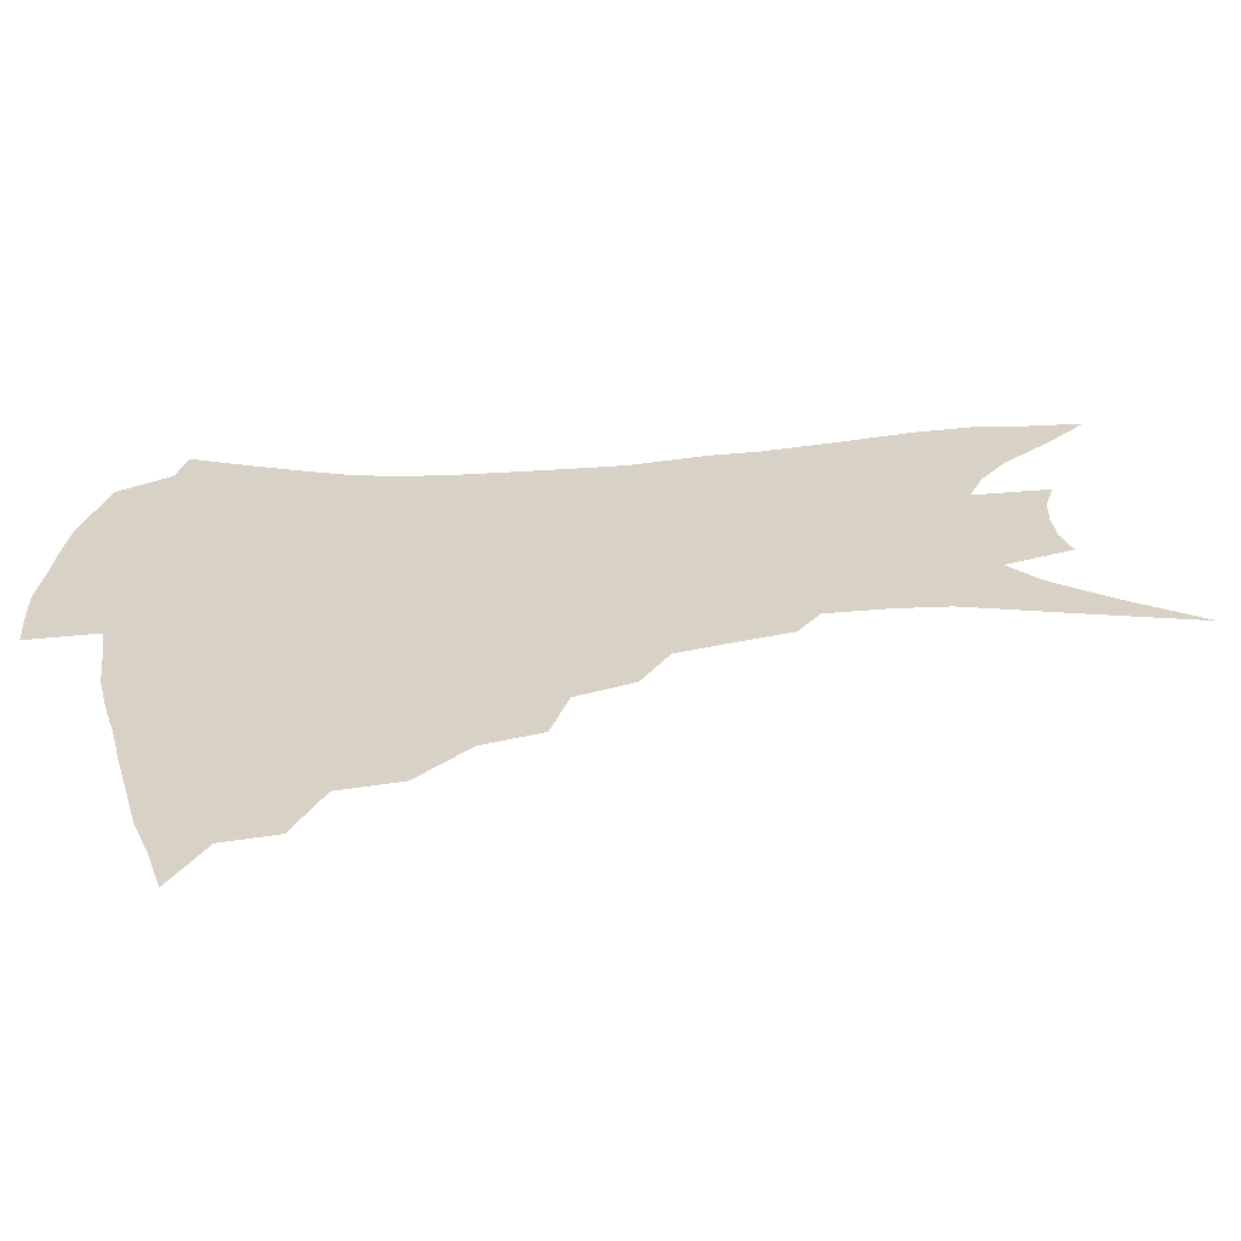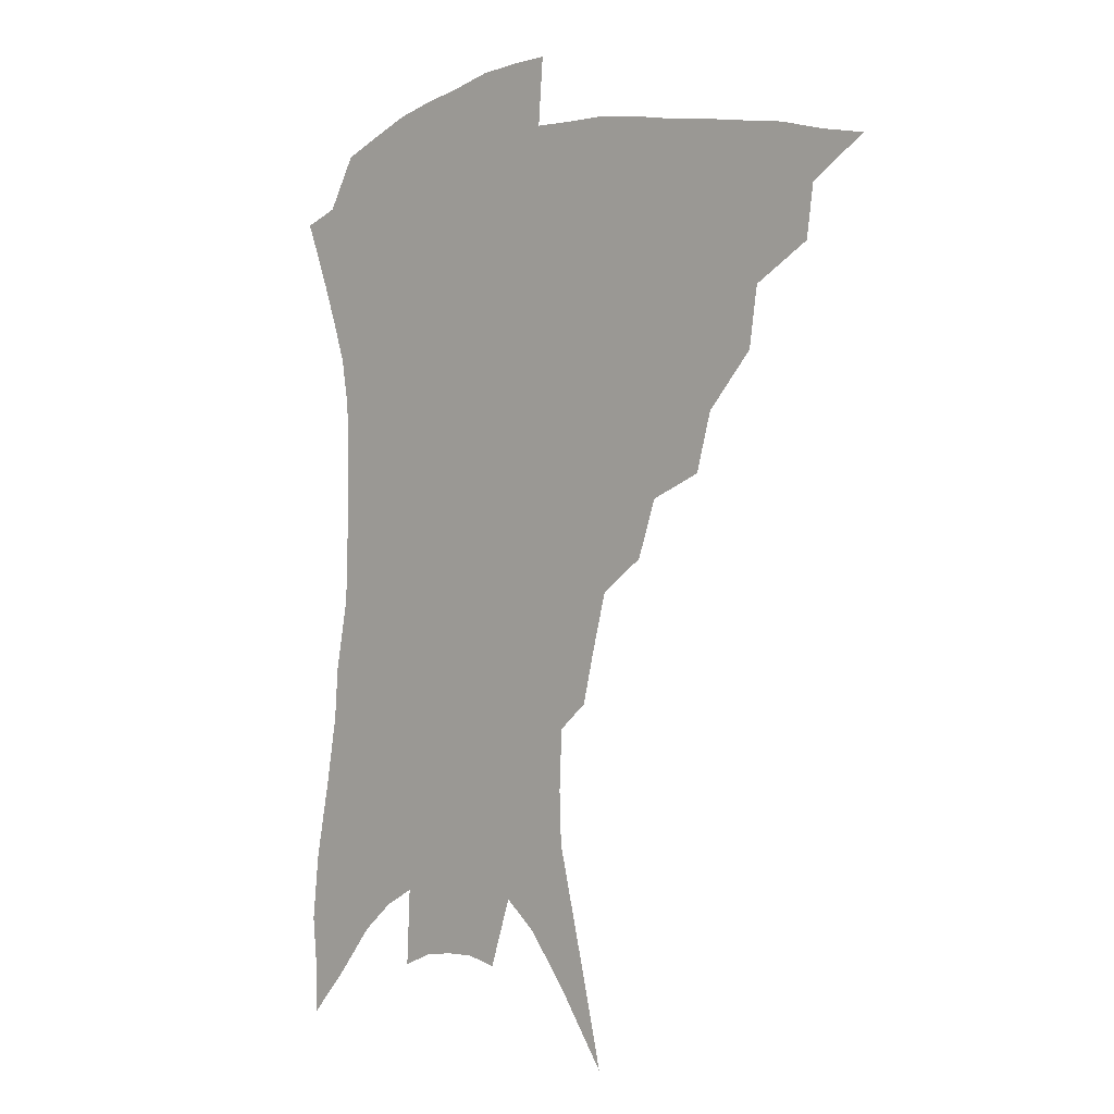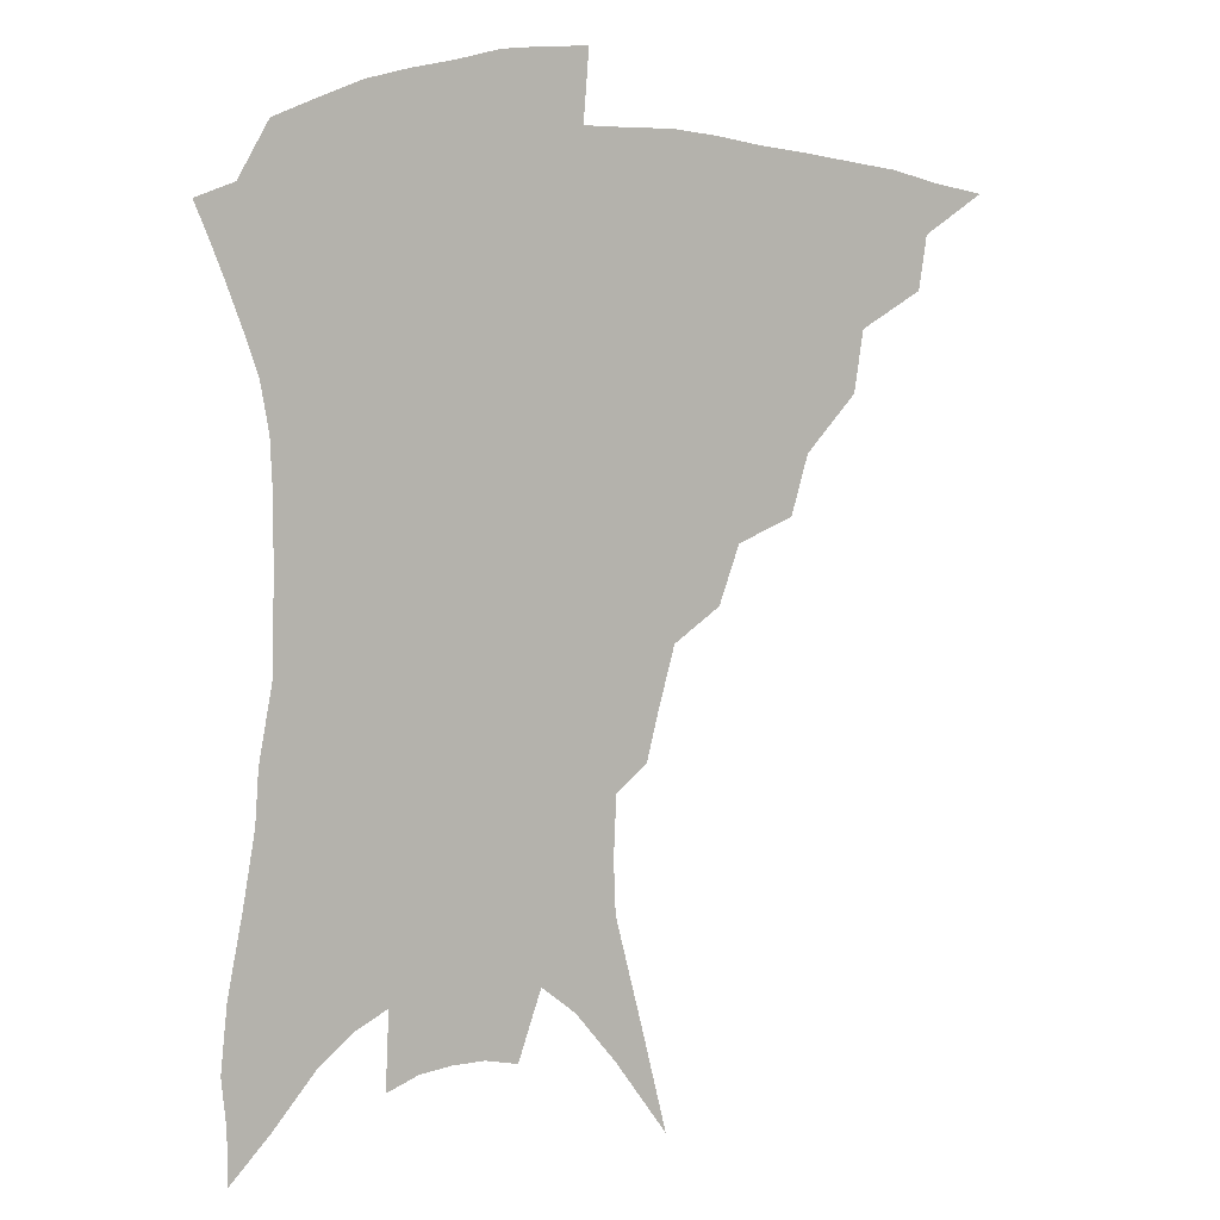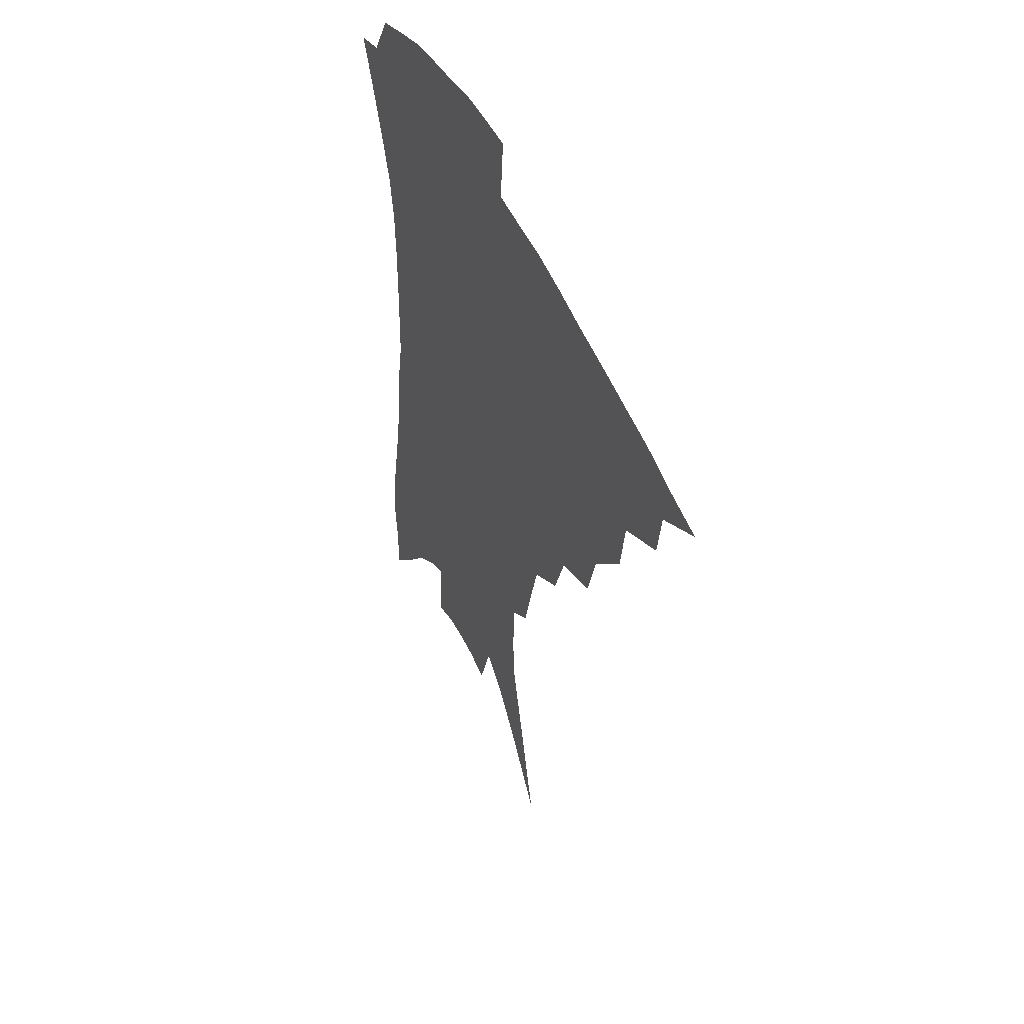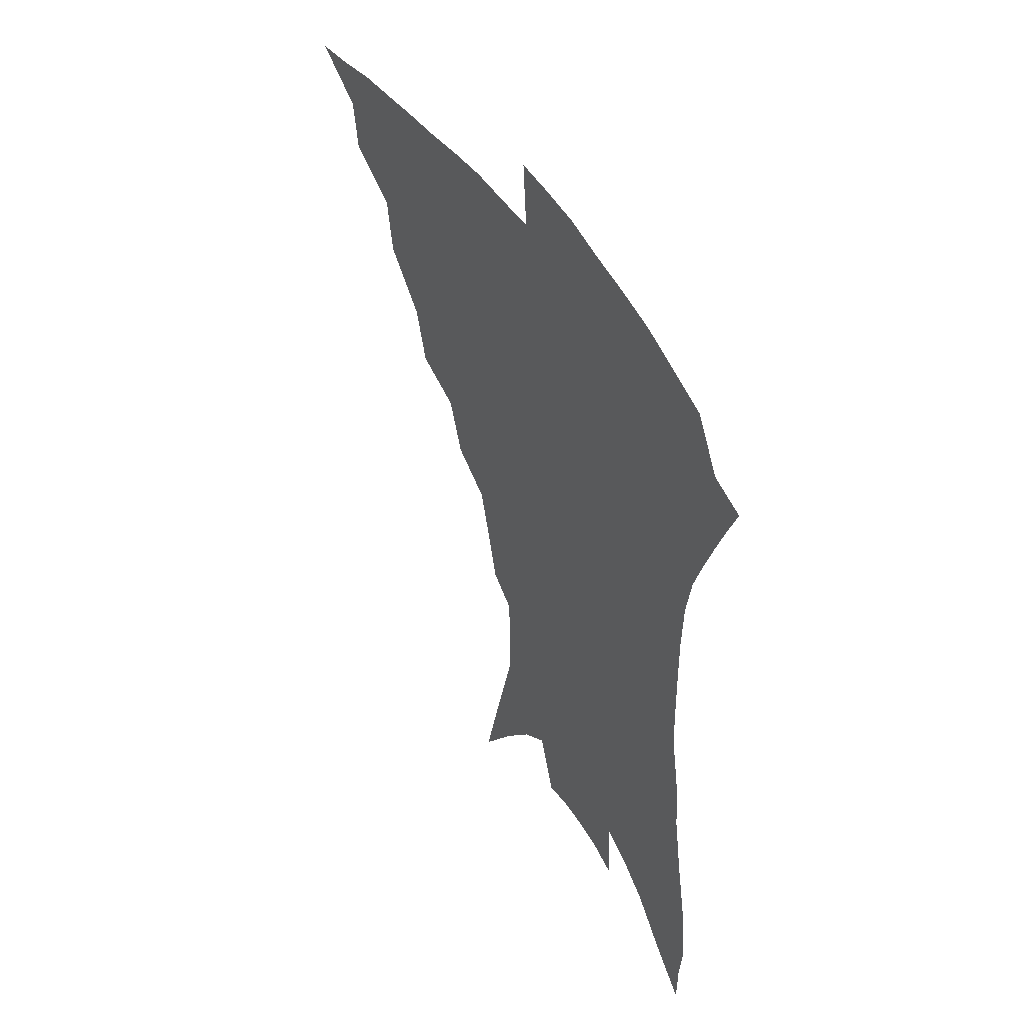
<metadata>
{"format":"obj","ext":"obj","renderer":"f3d","projection":"perspective","resolution":1024,"background":"white","views":[{"elev":27.3,"azim":-96.4,"up":"+Z"},{"elev":-0.7,"azim":-136.2,"up":"+Y"},{"elev":8.3,"azim":157.3,"up":"+Y"},{"elev":49.9,"azim":-114.5,"up":"+Y"},{"elev":49.2,"azim":58.7,"up":"+Y"}]}
</metadata>
<code>
v 441.6 376.1 0
v 462.7 346.4 0
v 460.2 363.5 0
v 456.9 379.1 0
v 484.8 315 0
v 481.9 334.8 0
v 478.8 351.7 0
v 475.3 366.9 0
v 472 383.2 0
v 505.9 277.8 0
v 500.6 297.1 0
v 500 324.4 0
v 496.9 340.7 0
v 493.5 355.3 0
v 490.1 370.4 0
v 487.4 385.6 0
v 530.2 251.3 0
v 523.7 270.3 0
v 519 291.8 0
v 517.1 315.3 0
v 513.8 329.6 0
v 510.9 344.2 0
v 508.2 358.5 0
v 505.6 372.9 0
v 502.5 388.1 0
v 554.3 204.3 0
v 550.4 220.6 0
v 545.1 240.6 0
v 539.3 263.5 0
v 535.1 284.1 0
v 531.8 301.6 0
v 529.8 320 0
v 527.2 333.6 0
v 524.6 347.2 0
v 522.1 361 0
v 519.9 375.3 0
v 517.5 390.2 0
v 547.5 86.4 0
v 555.3 119.8 0
v 564.5 158 0
v 565.2 175.6 0
v 564.3 195.9 0
v 561.5 214.2 0
v 557.7 234.4 0
v 553.1 250.8 0
v 549.3 274.7 0
v 546.3 290.8 0
v 543.9 307.1 0
v 542.2 322.9 0
v 540.3 336.5 0
v 537.9 349.5 0
v 536 363.2 0
v 534.2 377.4 0
v 532 392.8 0
v 564.4 111.3 0
v 570.9 143.4 0
v 573.6 165.6 0
v 573.6 186.7 0
v 572.2 209 0
v 569.2 226.4 0
v 565.7 240.5 0
v 562.4 262.5 0
v 559.5 279.2 0
v 557.5 296.4 0
v 556 312.4 0
v 554.6 326.2 0
v 553.5 338.9 0
v 552.2 351.8 0
v 549.7 365 0
v 548.7 378.7 0
v 546.3 394.7 0
v 577.7 128.5 0
v 582 156 0
v 582.4 174.9 0
v 581.6 196.4 0
v 580.1 216.5 0
v 577.2 232.9 0
v 574.4 249.6 0
v 572 269.8 0
v 570.1 285.8 0
v 568.6 300.7 0
v 567.4 314.5 0
v 566.2 327 0
v 566.9 342.2 0
v 565.5 353.6 0
v 564.8 366 0
v 562.6 379.9 0
v 560.9 394.9 0
v 588.9 138 0
v 591.3 162.8 0
v 590.8 183.9 0
v 589.1 200.7 0
v 588.3 220.3 0
v 585.4 238.6 0
v 583.4 254.4 0
v 581.6 275.3 0
v 580.1 287.9 0
v 579.3 303 0
v 579.2 318.1 0
v 578.3 329.9 0
v 578.3 342.3 0
v 577.7 354.4 0
v 577.3 366.8 0
v 576.4 379.8 0
v 574.8 395.4 0
v 573 418.1 0
v 596.6 114.8 0
v 599.2 144.4 0
v 599.8 164.6 0
v 598.8 185.2 0
v 598.3 191.5 0
v 595.9 223.6 0
v 594.2 237.7 0
v 592.3 260.9 0
v 591.1 276.4 0
v 590.4 291.8 0
v 589.9 305.5 0
v 590 319.6 0
v 590.3 332 0
v 590.1 342.9 0
v 590.4 355.1 0
v 590.1 367.3 0
v 589.3 381 0
v 588.1 397.3 0
v 586.6 417.7 0
v 607.1 117.2 0
v 608.5 144.9 0
v 608.4 167.7 0
v 607.5 185.8 0
v 606.4 208.5 0
v 604 227.3 0
v 602.9 242.9 0
v 601.3 261.2 0
v 600.5 277.7 0
v 600.2 291.8 0
v 600.2 304.5 0
v 600.6 319 0
v 601.1 331.3 0
v 602 343.4 0
v 602.4 355 0
v 602.8 367 0
v 602.4 380.8 0
v 601.8 396.4 0
v 600.2 416.6 0
v 617.7 117 0
v 617.8 144.4 0
v 616.9 168.8 0
v 615.9 189.6 0
v 614.5 209.3 0
v 612.8 225.7 0
v 611.2 246.2 0
v 610.5 260.7 0
v 609.8 277.6 0
v 609.8 291.9 0
v 610.3 306.1 0
v 611.1 319.1 0
v 612.2 331.9 0
v 613.3 343.2 0
v 614.3 354.4 0
v 615.1 366.4 0
v 615.6 379.3 0
v 615.9 393.3 0
v 614.4 413.2 0
v 628.2 115.4 0
v 627.6 139.5 0
v 625.9 166.5 0
v 624.4 188.5 0
v 622.8 209 0
v 621 228.8 0
v 620.4 243.1 0
v 619.3 261.4 0
v 619 276.7 0
v 619.2 291.8 0
v 620 304.5 0
v 621.1 318.3 0
v 622.6 330.8 0
v 624.1 341.7 0
v 626.5 353.6 0
v 628.1 364.8 0
v 628.6 377.3 0
v 629.2 390.9 0
v 628 410.6 0
v 638.7 111 0
v 637.4 136.9 0
v 635.3 162.6 0
v 632.8 189.1 0
v 631.6 206.5 0
v 630.2 224 0
v 629.2 240.8 0
v 628.5 257.7 0
v 628.4 272.6 0
v 628.6 288.1 0
v 629.4 302.8 0
v 630.8 318.4 0
v 632.7 328.9 0
v 634.5 339.4 0
v 637.6 352.5 0
v 639.6 363.1 0
v 641.2 374.5 0
v 642.8 386.5 0
v 641.4 407.3 0
v 648.1 131.1 0
v 645.5 156 0
v 642.8 180.9 0
v 640.8 201.7 0
v 639 221.3 0
v 638.2 237.4 0
v 637.7 253.4 0
v 638 267.4 0
v 637.7 285.4 0
v 638.5 301.5 0
v 640.3 314.4 0
v 642.4 327.1 0
v 645 338.4 0
v 647.9 350.1 0
v 650.6 361 0
v 652.9 372.1 0
v 654.7 384.2 0
v 655.1 401.9 0
v 659.6 121.3 0
v 657.1 145 0
v 653.5 171.6 0
v 652.3 190.3 0
v 649.1 213.2 0
v 648 230.7 0
v 647.3 247.4 0
v 647 263.3 0
v 646.9 280.3 0
v 647.6 296.5 0
v 649.5 309.5 0
v 651.6 324.7 0
v 654.7 335.3 0
v 658.1 347.6 0
v 661.3 358.3 0
v 664.5 369.4 0
v 666.7 382 0
v 668.7 396.3 0
v 673.7 103.7 0
v 670.7 129.1 0
v 666.6 156.4 0
v 664.3 177.8 0
v 660.8 201.2 0
v 659.5 219.1 0
v 659.3 234.9 0
v 657.5 254.3 0
v 656.5 273 0
v 657.4 288 0
v 658.6 303.4 0
v 660.4 319.3 0
v 664.1 330.2 0
v 667.7 344.1 0
v 671.9 354.7 0
v 675.8 366.3 0
v 678.7 378.7 0
v 687.1 88.72 0
v 687.2 106.8 0
v 688.6 122.4 0
v 686.3 144.6 0
v 681 171.8 0
v 676.9 195.4 0
v 675.6 212.7 0
v 671 237.8 0
v 670.4 254.4 0
v 670.1 271.5 0
v 669.8 289.7 0
v 670.5 308 0
v 673.1 323.6 0
v 677.3 336.7 0
v 682.3 350.9 0
v 686.7 362.8 0
v 691.2 374.1 0
v 721 391 0
f 3 4 1
f 6 7 2
f 2 7 3
f 7 8 3
f 3 8 4
f 8 9 4
f 11 12 5
f 5 12 6
f 12 13 6
f 6 13 7
f 13 14 7
f 7 14 8
f 14 15 8
f 8 15 9
f 15 16 9
f 18 19 10
f 10 19 11
f 19 20 11
f 11 20 12
f 20 21 12
f 12 21 13
f 21 22 13
f 13 22 14
f 22 23 14
f 14 23 15
f 23 24 15
f 15 24 16
f 24 25 16
f 28 29 17
f 17 29 18
f 29 30 18
f 18 30 19
f 30 31 19
f 19 31 20
f 31 32 20
f 20 32 21
f 32 33 21
f 21 33 22
f 33 34 22
f 22 34 23
f 34 35 23
f 23 35 24
f 35 36 24
f 24 36 25
f 36 37 25
f 42 43 26
f 26 43 27
f 43 44 27
f 27 44 28
f 44 45 28
f 28 45 29
f 45 46 29
f 29 46 30
f 46 47 30
f 30 47 31
f 47 48 31
f 31 48 32
f 48 49 32
f 32 49 33
f 49 50 33
f 33 50 34
f 50 51 34
f 34 51 35
f 51 52 35
f 35 52 36
f 52 53 36
f 36 53 37
f 53 54 37
f 38 55 39
f 55 56 39
f 39 56 40
f 56 57 40
f 40 57 41
f 57 58 41
f 41 58 42
f 58 59 42
f 42 59 43
f 59 60 43
f 43 60 44
f 60 61 44
f 44 61 45
f 61 62 45
f 45 62 46
f 62 63 46
f 46 63 47
f 63 64 47
f 47 64 48
f 64 65 48
f 48 65 49
f 65 66 49
f 49 66 50
f 66 67 50
f 50 67 51
f 67 68 51
f 51 68 52
f 68 69 52
f 52 69 53
f 69 70 53
f 53 70 54
f 70 71 54
f 55 72 56
f 72 73 56
f 56 73 57
f 73 74 57
f 57 74 58
f 74 75 58
f 58 75 59
f 75 76 59
f 59 76 60
f 76 77 60
f 60 77 61
f 77 78 61
f 61 78 62
f 78 79 62
f 62 79 63
f 79 80 63
f 63 80 64
f 80 81 64
f 64 81 65
f 81 82 65
f 65 82 66
f 82 83 66
f 66 83 67
f 83 84 67
f 67 84 68
f 84 85 68
f 68 85 69
f 85 86 69
f 69 86 70
f 86 87 70
f 70 87 71
f 87 88 71
f 72 89 73
f 89 90 73
f 73 90 74
f 90 91 74
f 74 91 75
f 91 92 75
f 75 92 76
f 92 93 76
f 76 93 77
f 93 94 77
f 77 94 78
f 94 95 78
f 78 95 79
f 95 96 79
f 79 96 80
f 96 97 80
f 80 97 81
f 97 98 81
f 81 98 82
f 98 99 82
f 82 99 83
f 99 100 83
f 83 100 84
f 100 101 84
f 84 101 85
f 101 102 85
f 85 102 86
f 102 103 86
f 86 103 87
f 103 104 87
f 87 104 88
f 104 105 88
f 107 108 89
f 89 108 90
f 108 109 90
f 90 109 91
f 109 110 91
f 91 110 92
f 110 111 92
f 92 111 93
f 111 112 93
f 93 112 94
f 112 113 94
f 94 113 95
f 113 114 95
f 95 114 96
f 114 115 96
f 96 115 97
f 115 116 97
f 97 116 98
f 116 117 98
f 98 117 99
f 117 118 99
f 99 118 100
f 118 119 100
f 100 119 101
f 119 120 101
f 101 120 102
f 120 121 102
f 102 121 103
f 121 122 103
f 103 122 104
f 122 123 104
f 104 123 105
f 123 124 105
f 105 124 106
f 124 125 106
f 107 126 108
f 126 127 108
f 108 127 109
f 127 128 109
f 109 128 110
f 128 129 110
f 110 129 111
f 129 130 111
f 111 130 112
f 130 131 112
f 112 131 113
f 131 132 113
f 113 132 114
f 132 133 114
f 114 133 115
f 133 134 115
f 115 134 116
f 134 135 116
f 116 135 117
f 135 136 117
f 117 136 118
f 136 137 118
f 118 137 119
f 137 138 119
f 119 138 120
f 138 139 120
f 120 139 121
f 139 140 121
f 121 140 122
f 140 141 122
f 122 141 123
f 141 142 123
f 123 142 124
f 142 143 124
f 124 143 125
f 143 144 125
f 126 145 127
f 145 146 127
f 127 146 128
f 146 147 128
f 128 147 129
f 147 148 129
f 129 148 130
f 148 149 130
f 130 149 131
f 149 150 131
f 131 150 132
f 150 151 132
f 132 151 133
f 151 152 133
f 133 152 134
f 152 153 134
f 134 153 135
f 153 154 135
f 135 154 136
f 154 155 136
f 136 155 137
f 155 156 137
f 137 156 138
f 156 157 138
f 138 157 139
f 157 158 139
f 139 158 140
f 158 159 140
f 140 159 141
f 159 160 141
f 141 160 142
f 160 161 142
f 142 161 143
f 161 162 143
f 143 162 144
f 162 163 144
f 145 164 146
f 164 165 146
f 146 165 147
f 165 166 147
f 147 166 148
f 166 167 148
f 148 167 149
f 167 168 149
f 149 168 150
f 168 169 150
f 150 169 151
f 169 170 151
f 151 170 152
f 170 171 152
f 152 171 153
f 171 172 153
f 153 172 154
f 172 173 154
f 154 173 155
f 173 174 155
f 155 174 156
f 174 175 156
f 156 175 157
f 175 176 157
f 157 176 158
f 176 177 158
f 158 177 159
f 177 178 159
f 159 178 160
f 178 179 160
f 160 179 161
f 179 180 161
f 161 180 162
f 180 181 162
f 162 181 163
f 181 182 163
f 164 183 165
f 183 184 165
f 165 184 166
f 184 185 166
f 166 185 167
f 185 186 167
f 167 186 168
f 186 187 168
f 168 187 169
f 187 188 169
f 169 188 170
f 188 189 170
f 170 189 171
f 189 190 171
f 171 190 172
f 190 191 172
f 172 191 173
f 191 192 173
f 173 192 174
f 192 193 174
f 174 193 175
f 193 194 175
f 175 194 176
f 194 195 176
f 176 195 177
f 195 196 177
f 177 196 178
f 196 197 178
f 178 197 179
f 197 198 179
f 179 198 180
f 198 199 180
f 180 199 181
f 199 200 181
f 181 200 182
f 200 201 182
f 184 202 185
f 202 203 185
f 185 203 186
f 203 204 186
f 186 204 187
f 204 205 187
f 187 205 188
f 205 206 188
f 188 206 189
f 206 207 189
f 189 207 190
f 207 208 190
f 190 208 191
f 208 209 191
f 191 209 192
f 209 210 192
f 192 210 193
f 210 211 193
f 193 211 194
f 211 212 194
f 194 212 195
f 212 213 195
f 195 213 196
f 213 214 196
f 196 214 197
f 214 215 197
f 197 215 198
f 215 216 198
f 198 216 199
f 216 217 199
f 199 217 200
f 217 218 200
f 200 218 201
f 218 219 201
f 202 220 203
f 220 221 203
f 203 221 204
f 221 222 204
f 204 222 205
f 222 223 205
f 205 223 206
f 223 224 206
f 206 224 207
f 224 225 207
f 207 225 208
f 225 226 208
f 208 226 209
f 226 227 209
f 209 227 210
f 227 228 210
f 210 228 211
f 228 229 211
f 211 229 212
f 229 230 212
f 212 230 213
f 230 231 213
f 213 231 214
f 231 232 214
f 214 232 215
f 232 233 215
f 215 233 216
f 233 234 216
f 216 234 217
f 234 235 217
f 217 235 218
f 235 236 218
f 218 236 219
f 236 237 219
f 220 238 221
f 238 239 221
f 221 239 222
f 239 240 222
f 222 240 223
f 240 241 223
f 223 241 224
f 241 242 224
f 224 242 225
f 242 243 225
f 225 243 226
f 243 244 226
f 226 244 227
f 244 245 227
f 227 245 228
f 245 246 228
f 228 246 229
f 246 247 229
f 229 247 230
f 247 248 230
f 230 248 231
f 248 249 231
f 231 249 232
f 249 250 232
f 232 250 233
f 250 251 233
f 233 251 234
f 251 252 234
f 234 252 235
f 252 253 235
f 235 253 236
f 253 254 236
f 236 254 237
f 238 255 239
f 255 256 239
f 239 256 240
f 256 257 240
f 240 257 241
f 257 258 241
f 241 258 242
f 258 259 242
f 242 259 243
f 259 260 243
f 243 260 244
f 260 261 244
f 244 261 245
f 261 262 245
f 245 262 246
f 262 263 246
f 246 263 247
f 263 264 247
f 247 264 248
f 264 265 248
f 248 265 249
f 265 266 249
f 249 266 250
f 266 267 250
f 250 267 251
f 267 268 251
f 251 268 252
f 268 269 252
f 252 269 253
f 269 270 253
f 253 270 254
f 270 271 254

</code>
